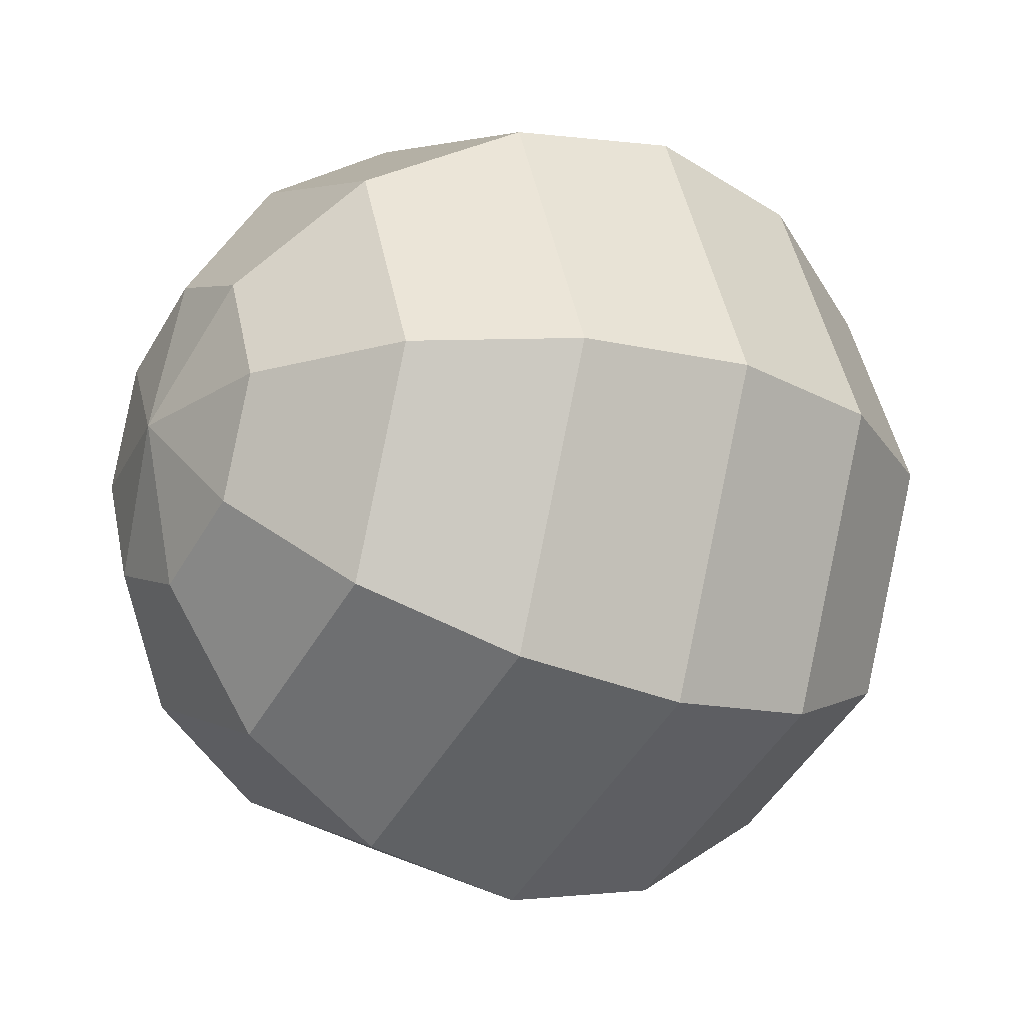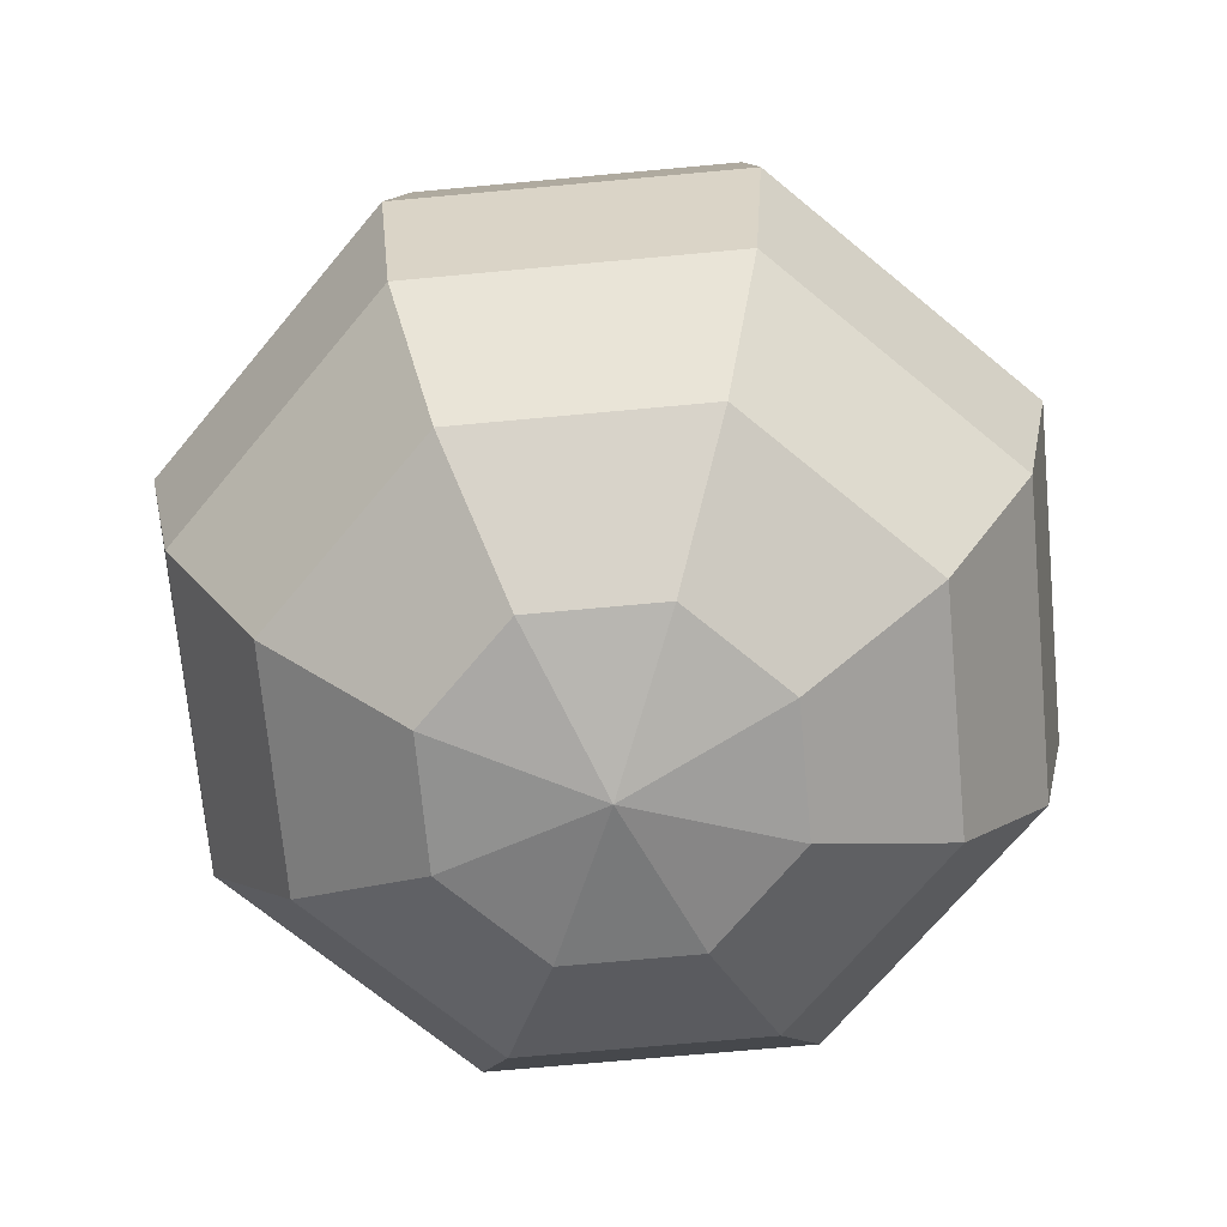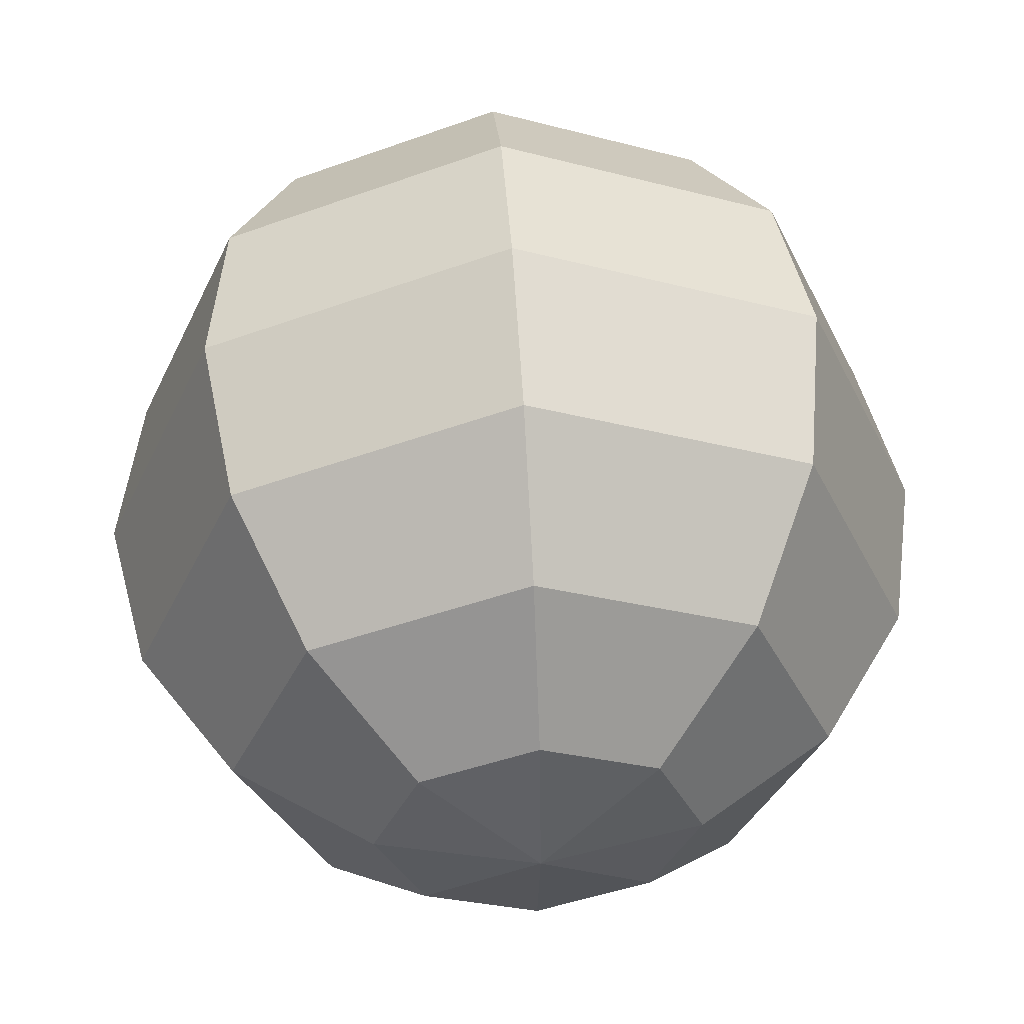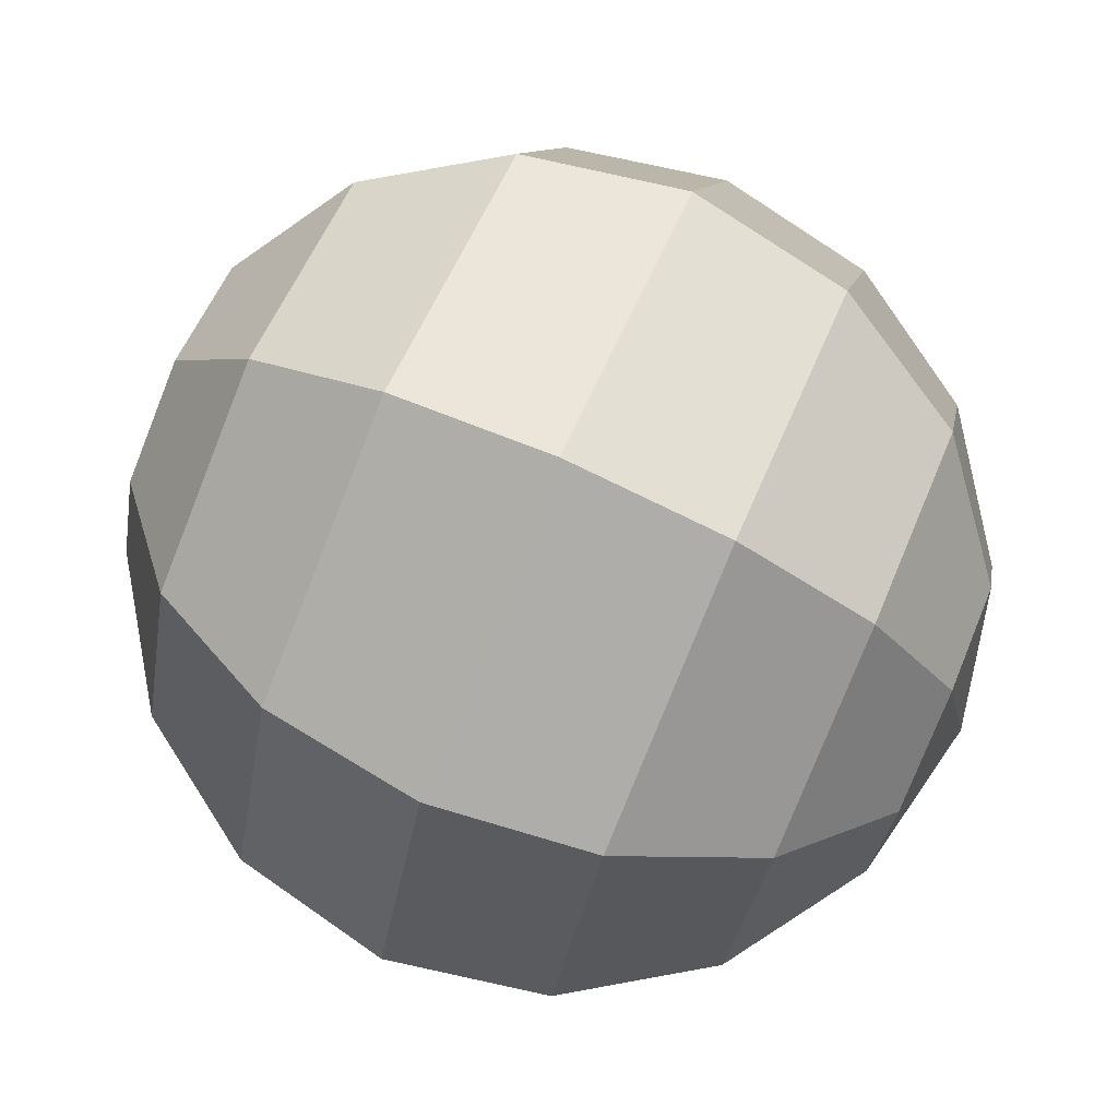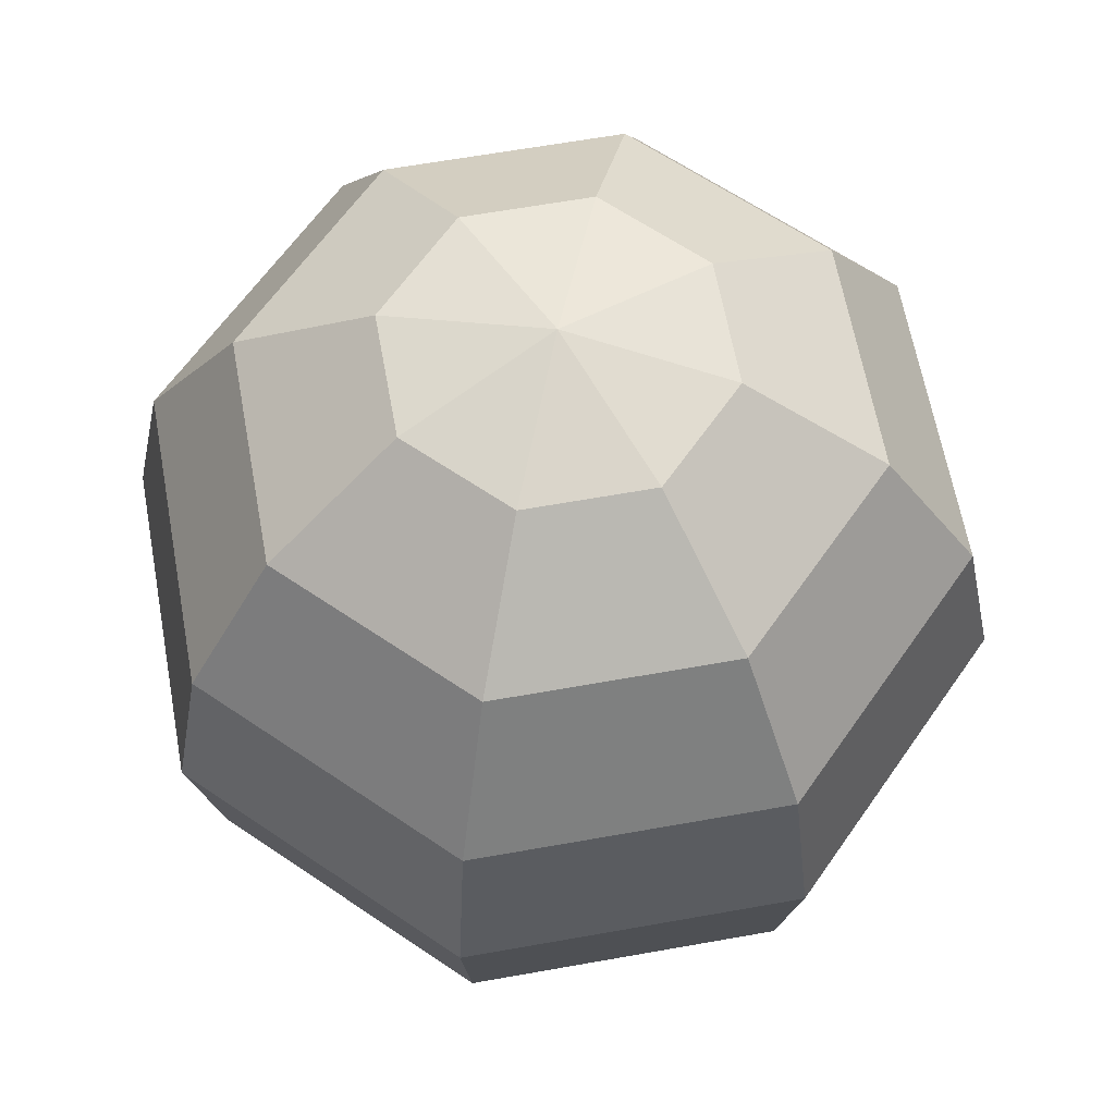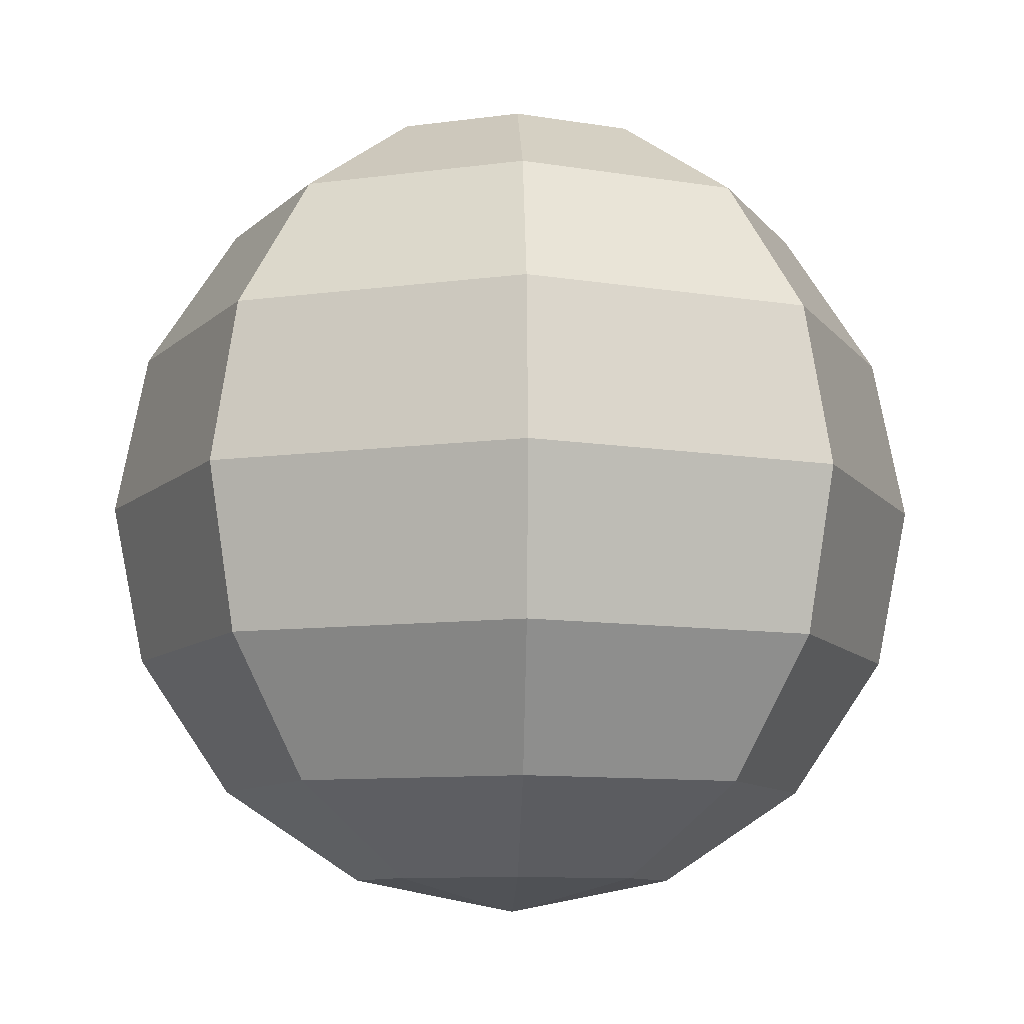
<metadata>
{"format":"obj","ext":"obj","renderer":"f3d","projection":"perspective","resolution":1024,"background":"white","views":[{"elev":-22.6,"azim":-121.6,"up":"+Z"},{"elev":-69.7,"azim":117.8,"up":"+Y"},{"elev":54.2,"azim":-3.8,"up":"+Z"},{"elev":78.4,"azim":-66.5,"up":"+Z"},{"elev":62.6,"azim":-32.8,"up":"+Y"},{"elev":-9.2,"azim":-2.0,"up":"+Y"}]}
</metadata>
<code>
o all_balls.005
v -2.635 3.677 -0.6478
v -2.648 3.741 -0.6478
v -2.661 3.677 -0.5833
v -2.648 3.612 -0.6478
v -2.661 3.677 -0.7123
v -2.663 3.631 -0.6022
v -2.663 3.722 -0.6934
v -2.663 3.722 -0.6022
v -2.663 3.631 -0.6934
v -2.695 3.611 -0.7608
v -2.685 3.677 -0.7701
v -2.721 3.555 -0.7343
v -2.648 3.611 -0.6478
v -2.808 3.611 -0.8076
v -2.808 3.555 -0.7701
v -2.921 3.611 -0.7608
v -2.808 3.677 -0.8207
v -2.808 3.743 -0.8076
v -2.93 3.677 -0.7701
v -2.921 3.743 -0.7608
v -2.981 3.677 -0.6478
v -2.967 3.743 -0.6478
v -2.967 3.611 -0.6478
v -2.93 3.677 -0.5255
v -2.921 3.743 -0.5348
v -2.921 3.611 -0.5348
v -2.808 3.677 -0.4749
v -2.808 3.743 -0.488
v -2.808 3.611 -0.488
v -2.685 3.677 -0.5255
v -2.695 3.743 -0.5348
v -2.695 3.611 -0.5348
v -2.721 3.555 -0.5613
v -2.761 3.517 -0.601
v -2.685 3.555 -0.6478
v -2.808 3.555 -0.5255
v -2.808 3.517 -0.5816
v -2.894 3.555 -0.5613
v -2.854 3.517 -0.601
v -2.93 3.555 -0.6478
v -2.874 3.517 -0.6478
v -2.894 3.555 -0.7343
v -2.854 3.517 -0.6946
v -2.808 3.517 -0.714
v -2.808 3.504 -0.6478
v -2.741 3.517 -0.6478
v -2.761 3.517 -0.6946
v -2.721 3.799 -0.5613
v -2.648 3.743 -0.6478
v -2.685 3.799 -0.6478
v -2.695 3.743 -0.7608
v -2.721 3.799 -0.7343
v -2.761 3.837 -0.6946
v -2.808 3.799 -0.7701
v -2.808 3.837 -0.714
v -2.894 3.799 -0.7343
v -2.854 3.837 -0.6946
v -2.93 3.799 -0.6478
v -2.874 3.837 -0.6478
v -2.894 3.799 -0.5613
v -2.854 3.837 -0.601
v -2.808 3.799 -0.5255
v -2.808 3.837 -0.5816
v -2.761 3.837 -0.601
v -2.808 3.85 -0.6478
v -2.741 3.837 -0.6478
f 2 8 1
f 7 2 1
f 3 6 1
f 1 8 3
f 6 4 1
f 9 1 4
f 1 5 9
f 5 7 1
f 33 37 34
f 35 34 46
f 37 38 39
f 39 40 41
f 41 42 43
f 42 44 43
f 45 41 43
f 45 43 44
f 45 46 34
f 45 47 46
f 45 44 47
f 45 34 37
f 45 37 39
f 45 39 41
f 12 46 47
f 44 12 47
f 52 66 50
f 55 52 54
f 57 54 56
f 58 57 56
f 61 58 60
f 63 60 62
f 64 62 48
f 64 65 63
f 63 65 61
f 53 65 66
f 55 65 53
f 57 65 55
f 66 65 64
f 61 65 59
f 59 65 57
f 50 64 48
f 33 36 37
f 35 33 34
f 37 36 38
f 39 38 40
f 41 40 42
f 42 15 44
f 12 35 46
f 44 15 12
f 52 53 66
f 55 53 52
f 57 55 54
f 58 59 57
f 61 59 58
f 63 61 60
f 64 63 62
f 50 66 64
f 5 10 11
f 13 9 4
f 17 10 14
f 10 35 12
f 14 12 15
f 16 15 42
f 19 14 16
f 18 11 17
f 19 18 17
f 22 19 21
f 21 16 23
f 24 22 21
f 24 23 26
f 28 24 27
f 27 26 29
f 31 27 30
f 32 27 29
f 31 3 8
f 32 3 30
f 32 36 33
f 35 32 33
f 13 6 32
f 29 38 36
f 38 23 40
f 23 42 40
f 48 28 31
f 50 31 49
f 8 49 31
f 51 50 49
f 49 7 51
f 54 51 18
f 5 51 7
f 56 18 20
f 58 20 22
f 60 22 25
f 62 25 28
f 5 9 10
f 13 10 9
f 17 11 10
f 10 13 35
f 14 10 12
f 16 14 15
f 19 17 14
f 18 51 11
f 19 20 18
f 22 20 19
f 21 19 16
f 24 25 22
f 24 21 23
f 28 25 24
f 27 24 26
f 31 28 27
f 32 30 27
f 31 30 3
f 32 6 3
f 32 29 36
f 35 13 32
f 13 4 6
f 29 26 38
f 38 26 23
f 23 16 42
f 48 62 28
f 50 48 31
f 8 2 49
f 51 52 50
f 49 2 7
f 54 52 51
f 5 11 51
f 56 54 18
f 58 56 20
f 60 58 22
f 62 60 25

</code>
